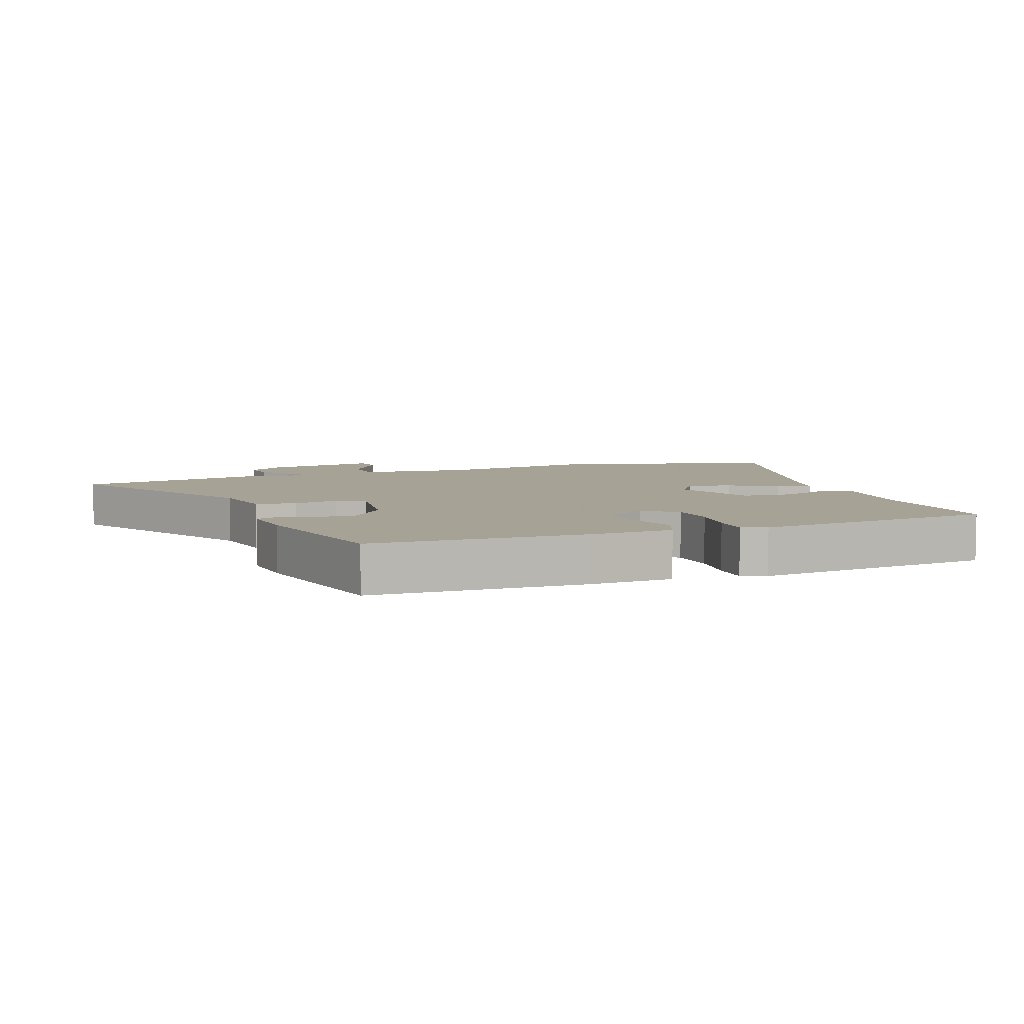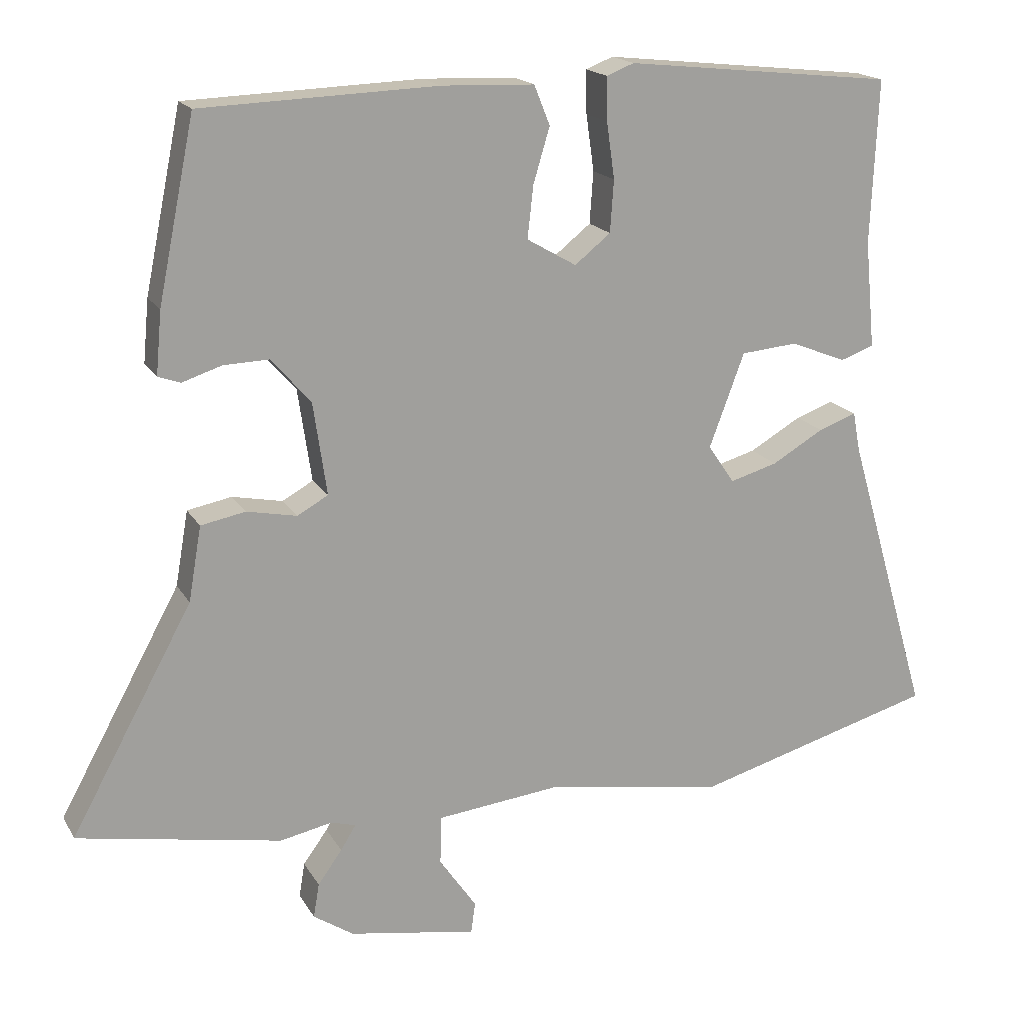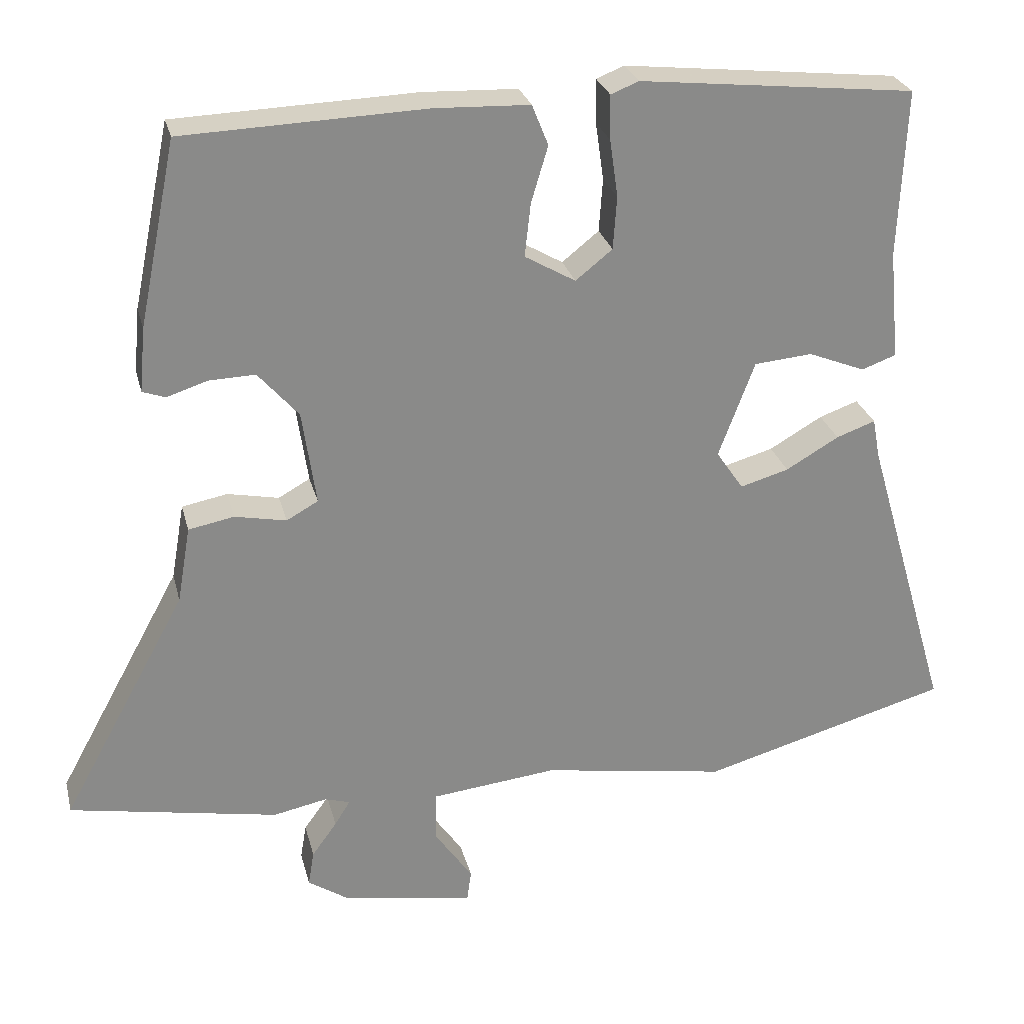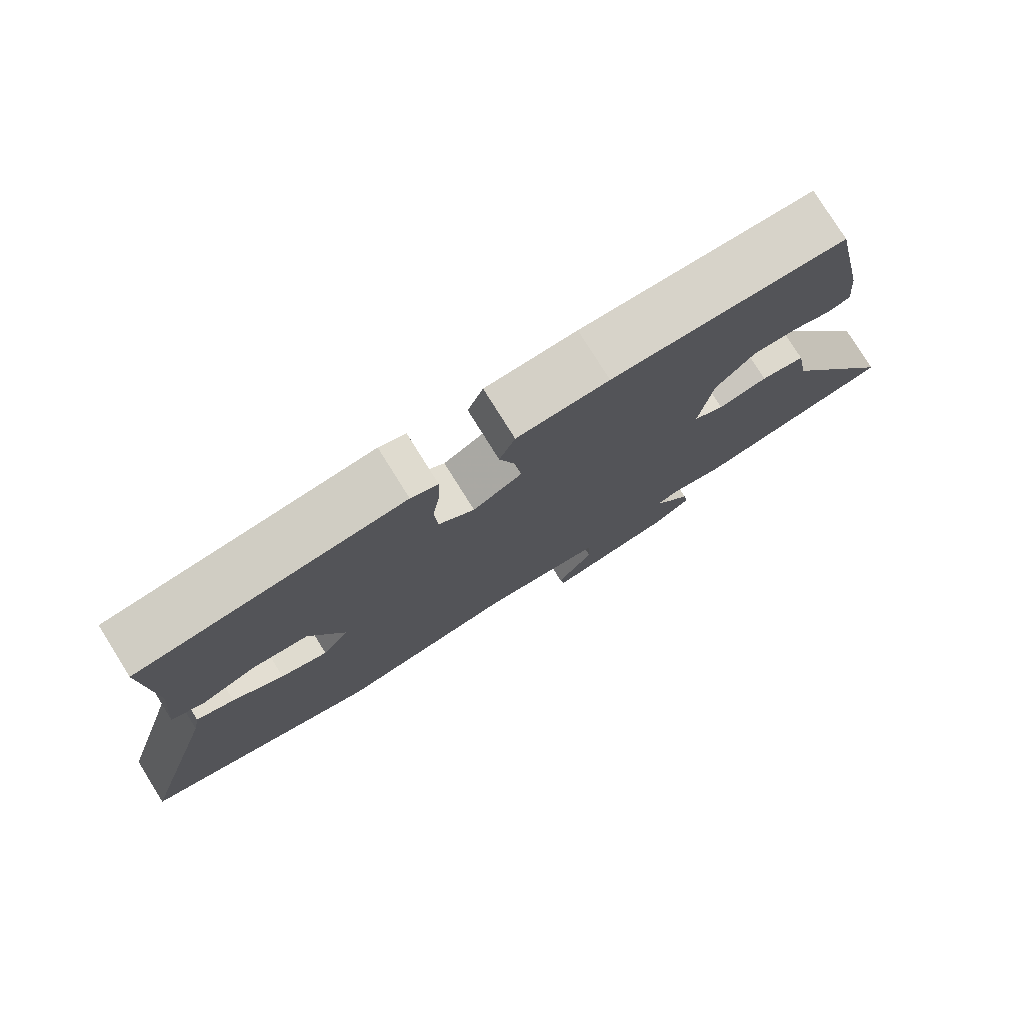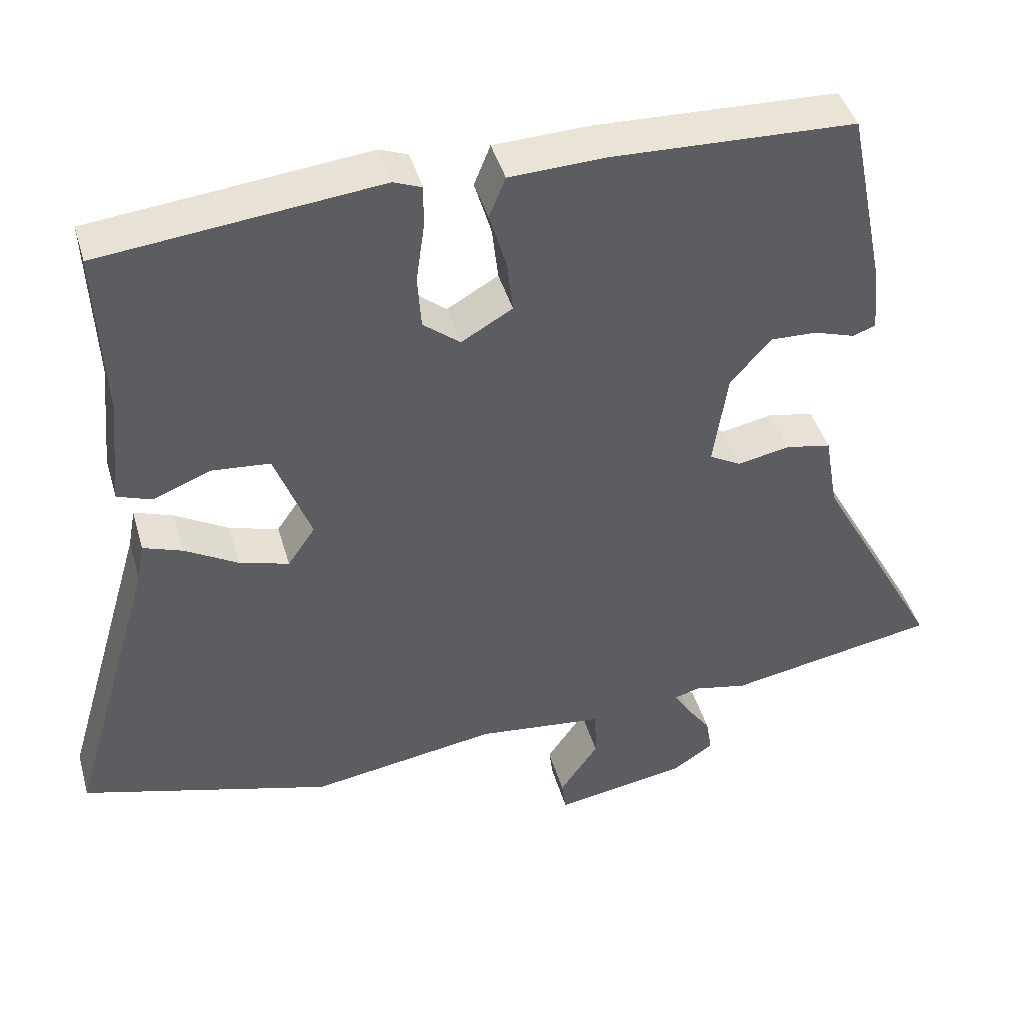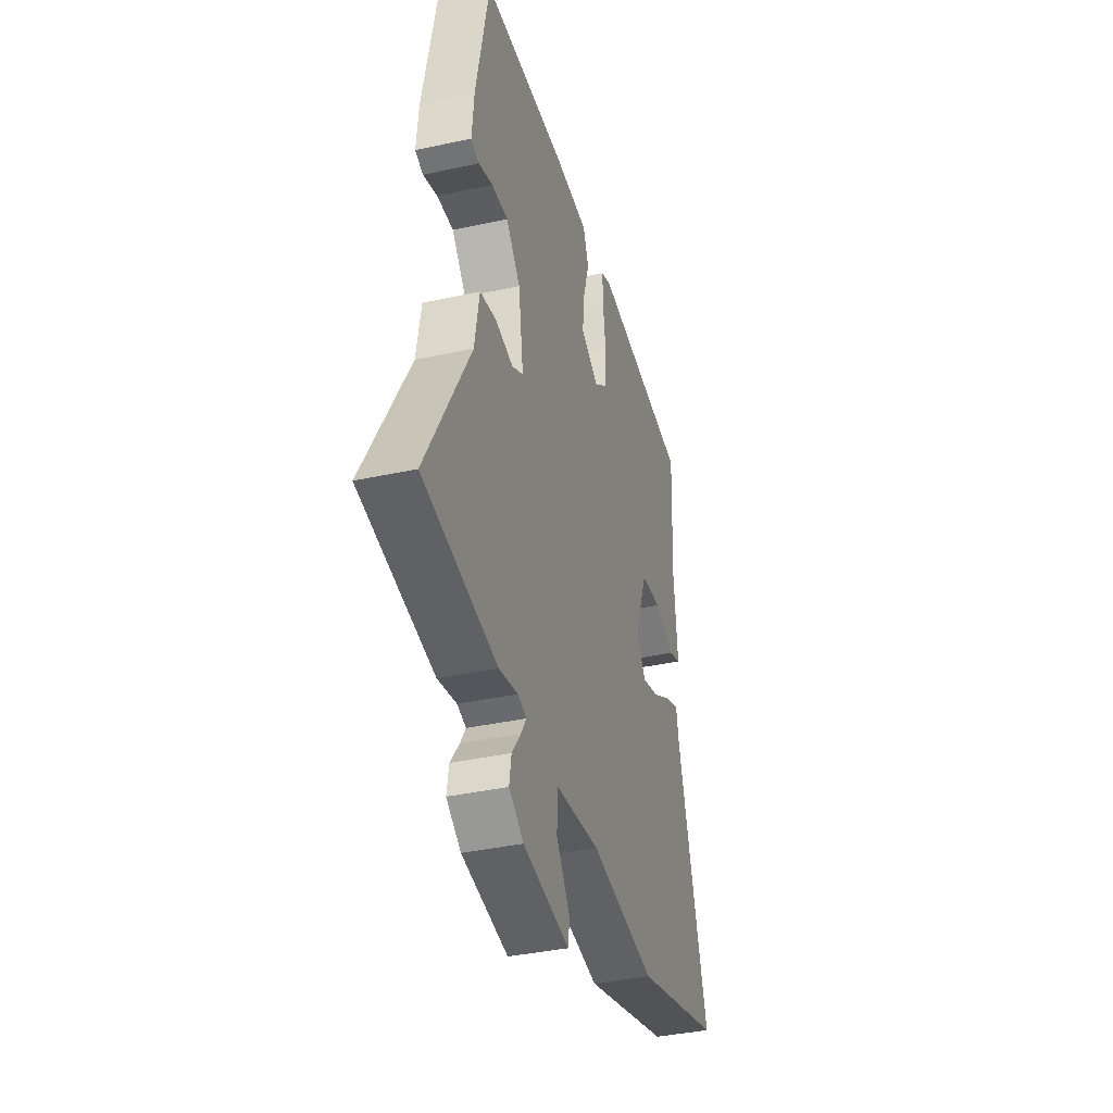
<metadata>
{"format":"obj","ext":"obj","renderer":"f3d","projection":"perspective","resolution":1024,"background":"white","views":[{"elev":6.3,"azim":-20.8,"up":"+Y"},{"elev":17.7,"azim":-21.3,"up":"+Z"},{"elev":26.8,"azim":-13.5,"up":"+Z"},{"elev":78.1,"azim":148.0,"up":"+Z"},{"elev":43.4,"azim":164.2,"up":"+Z"},{"elev":-37.7,"azim":-74.3,"up":"+Z"}]}
</metadata>
<code>
v 0.539 0.07 0.469
v 0.529 0.07 0.241
v 0.543 0.07 0.092
v 0.496 0.07 0.075
v 0.419 0.07 0.106
v 0.34 0.07 0.099
v 0.291 0.07 -0.032
v 0.328 0.07 -0.086
v 0.394 0.07 -0.067
v 0.466 0.07 -0.025
v 0.519 0.07 -0.006
v 0.529 0.07 -0.06
v 0.645 0.07 -0.459
v 0.308 0.07 -0.554
v 0.057 0.07 -0.514
v -0.114 0.07 -0.533
v -0.116 0.07 -0.601
v -0.064 0.07 -0.676
v -0.07 0.07 -0.719
v -0.248 0.07 -0.689
v -0.304 0.07 -0.652
v -0.296 0.07 -0.604
v -0.262 0.07 -0.557
v -0.241 0.07 -0.523
v -0.275 0.07 -0.513
v -0.348 0.07 -0.528
v -0.632 0.07 -0.476
v -0.462 0.07 -0.165
v -0.444 0.07 -0.061
v -0.382 0.07 -0.049
v -0.312 0.07 -0.063
v -0.269 0.07 -0.039
v -0.288 0.07 0.09
v -0.343 0.07 0.153
v -0.406 0.07 0.151
v -0.461 0.07 0.133
v -0.492 0.07 0.144
v -0.484 0.07 0.231
v -0.433 0.07 0.481
v -0.105 0.07 0.493
v 0.024 0.07 0.488
v 0.046 0.07 0.433
v 0.023 0.07 0.356
v 0.015 0.07 0.284
v 0.084 0.07 0.244
v 0.134 0.07 0.284
v 0.139 0.07 0.356
v 0.128 0.07 0.434
v 0.127 0.07 0.494
v 0.165 0.07 0.509
v 0.539 0 0.469
v 0.529 0 0.241
v 0.543 0 0.092
v 0.496 0 0.075
v 0.419 0 0.106
v 0.34 0 0.099
v 0.291 0 -0.032
v 0.328 0 -0.086
v 0.394 0 -0.067
v 0.466 0 -0.025
v 0.519 0 -0.006
v 0.529 0 -0.06
v 0.645 0 -0.459
v 0.308 0 -0.554
v 0.057 0 -0.514
v -0.114 0 -0.533
v -0.116 0 -0.601
v -0.064 0 -0.676
v -0.07 0 -0.719
v -0.248 0 -0.689
v -0.304 0 -0.652
v -0.296 0 -0.604
v -0.262 0 -0.557
v -0.241 0 -0.523
v -0.275 0 -0.513
v -0.348 0 -0.528
v -0.632 0 -0.476
v -0.462 0 -0.165
v -0.444 0 -0.061
v -0.382 0 -0.049
v -0.312 0 -0.063
v -0.269 0 -0.039
v -0.288 0 0.09
v -0.343 0 0.153
v -0.406 0 0.151
v -0.461 0 0.133
v -0.492 0 0.144
v -0.484 0 0.231
v -0.433 0 0.481
v -0.105 0 0.493
v 0.024 0 0.488
v 0.046 0 0.433
v 0.023 0 0.356
v 0.015 0 0.284
v 0.084 0 0.244
v 0.134 0 0.284
v 0.139 0 0.356
v 0.128 0 0.434
v 0.127 0 0.494
v 0.165 0 0.509
f 47 48 49 50
f 46 47 50 1
f 45 46 1 2
f 40 41 42 43
f 40 43 44
f 39 40 44
f 38 39 44 45
f 35 36 37 38
f 34 35 38 45
f 28 29 30 31
f 28 31 32
f 25 26 27 28
f 24 25 28 32
f 20 21 22 23
f 20 23 24
f 17 18 19 20
f 16 17 20 24
f 15 16 24 32
f 12 13 14 15
f 9 10 11 12
f 8 9 12 15
f 7 8 15 32
f 2 3 4 5
f 2 5 6
f 33 34 45 2
f 6 7 32 33
f 2 6 33
f 100 99 98 97
f 51 100 97 96
f 52 51 96 95
f 93 92 91 90
f 94 93 90
f 94 90 89
f 95 94 89 88
f 88 87 86 85
f 95 88 85 84
f 81 80 79 78
f 82 81 78
f 78 77 76 75
f 82 78 75 74
f 73 72 71 70
f 74 73 70
f 70 69 68 67
f 74 70 67 66
f 82 74 66 65
f 65 64 63 62
f 62 61 60 59
f 65 62 59 58
f 82 65 58 57
f 55 54 53 52
f 56 55 52
f 52 95 84 83
f 83 82 57 56
f 83 56 52
f 1 51 52 2
f 2 52 53 3
f 3 53 54 4
f 4 54 55 5
f 5 55 56 6
f 6 56 57 7
f 7 57 58 8
f 8 58 59 9
f 9 59 60 10
f 10 60 61 11
f 11 61 62 12
f 12 62 63 13
f 13 63 64 14
f 14 64 65 15
f 15 65 66 16
f 16 66 67 17
f 17 67 68 18
f 18 68 69 19
f 19 69 70 20
f 20 70 71 21
f 21 71 72 22
f 22 72 73 23
f 23 73 74 24
f 24 74 75 25
f 25 75 76 26
f 26 76 77 27
f 27 77 78 28
f 28 78 79 29
f 29 79 80 30
f 30 80 81 31
f 31 81 82 32
f 32 82 83 33
f 33 83 84 34
f 34 84 85 35
f 35 85 86 36
f 36 86 87 37
f 37 87 88 38
f 38 88 89 39
f 39 89 90 40
f 40 90 91 41
f 41 91 92 42
f 42 92 93 43
f 43 93 94 44
f 44 94 95 45
f 45 95 96 46
f 46 96 97 47
f 47 97 98 48
f 48 98 99 49
f 49 99 100 50
f 50 100 51 1

</code>
